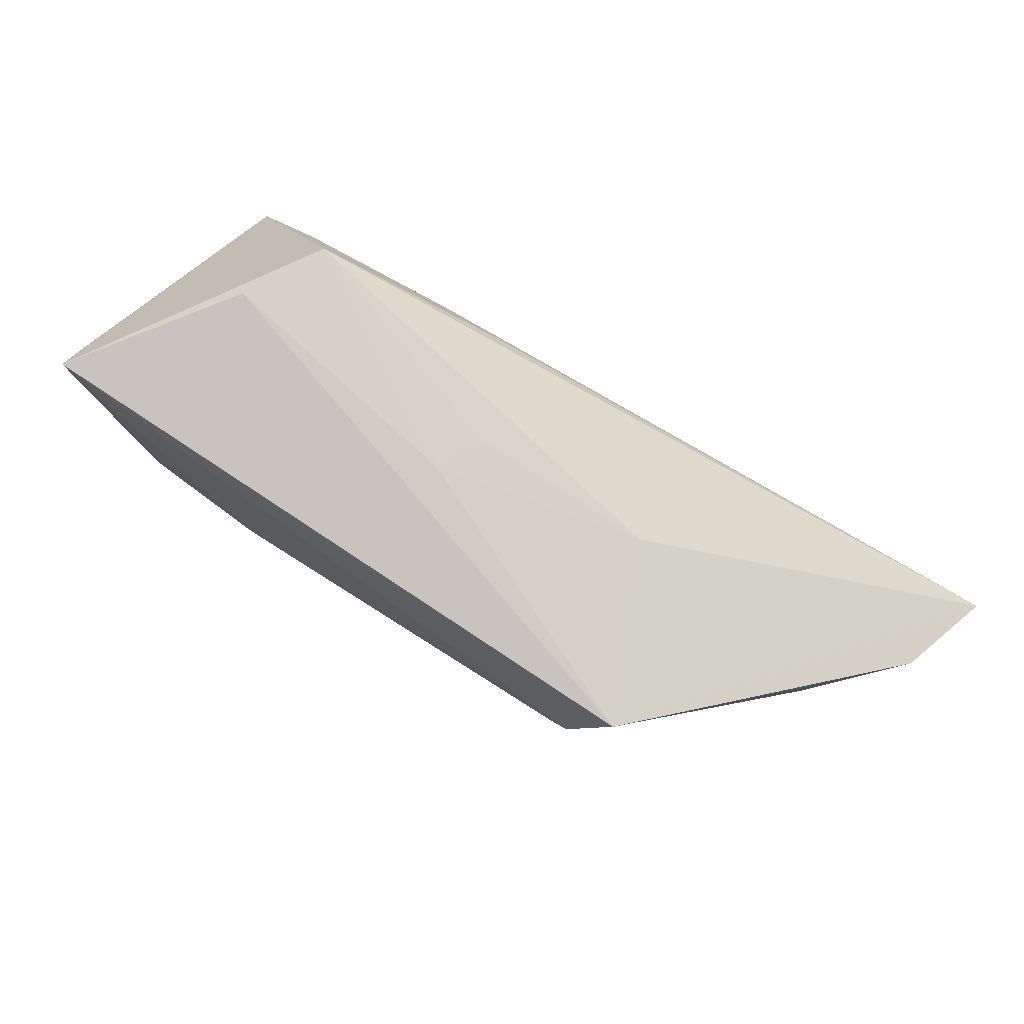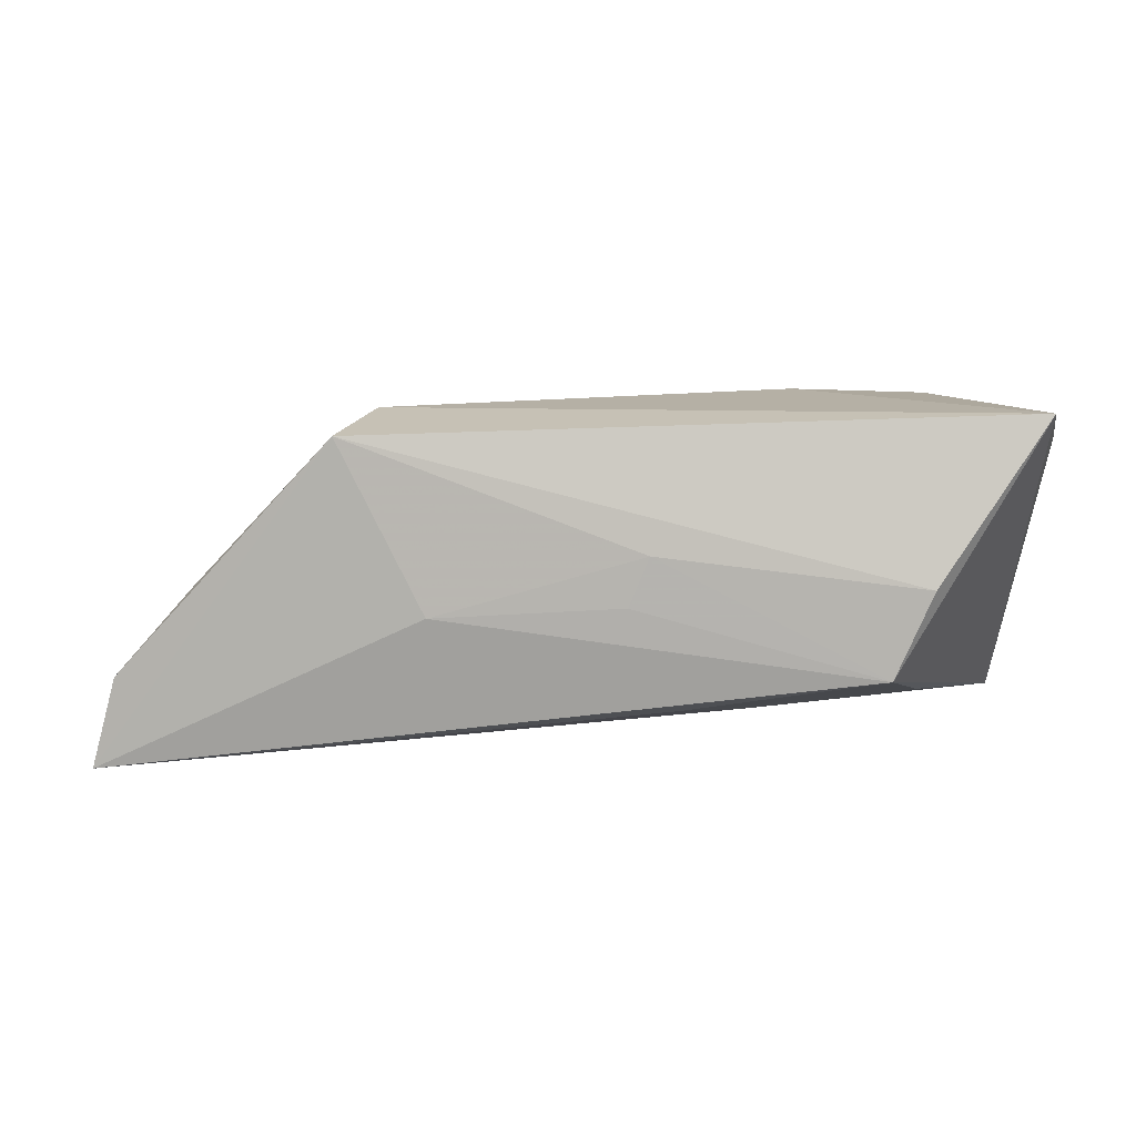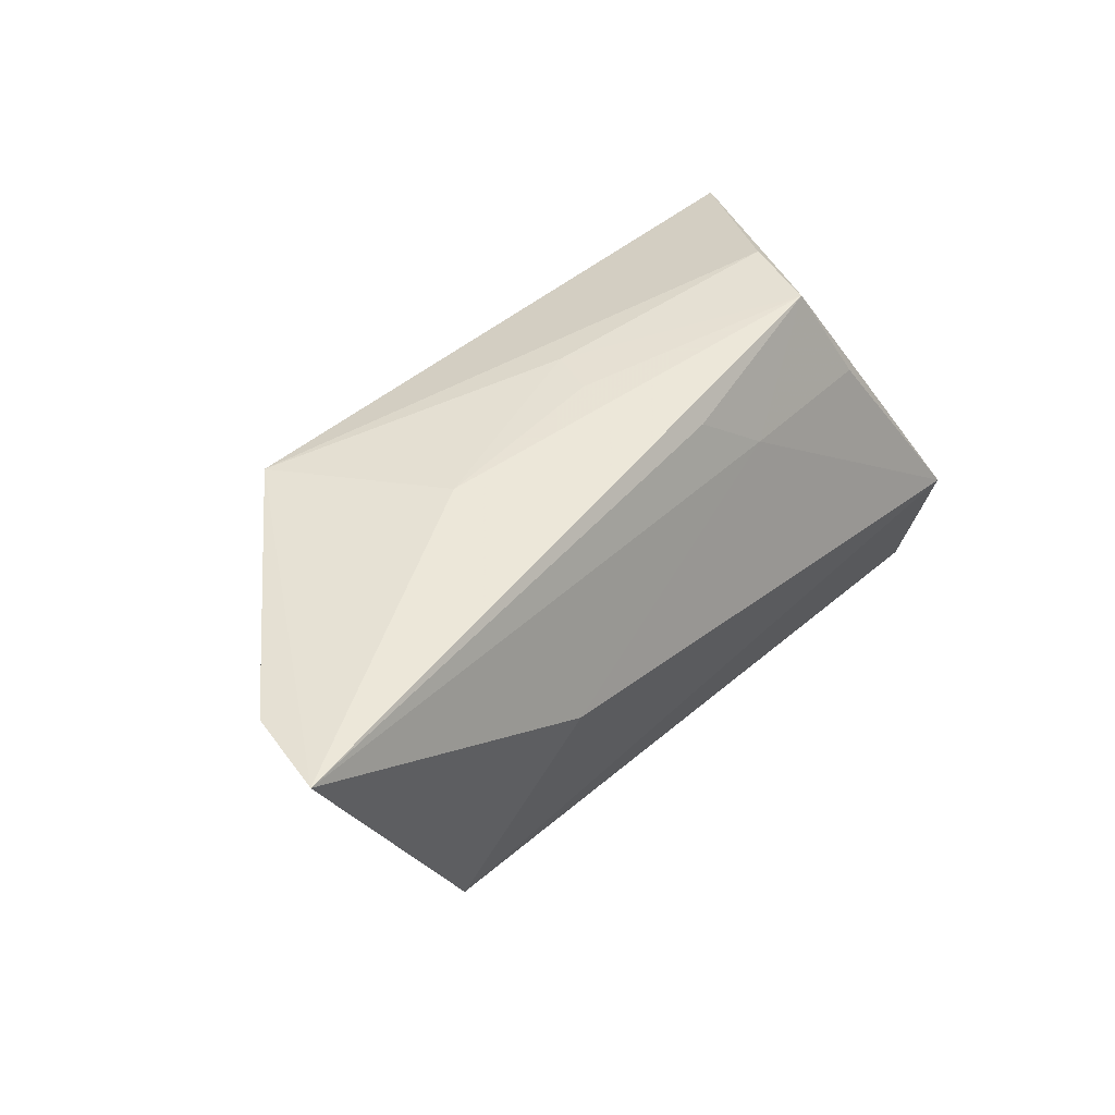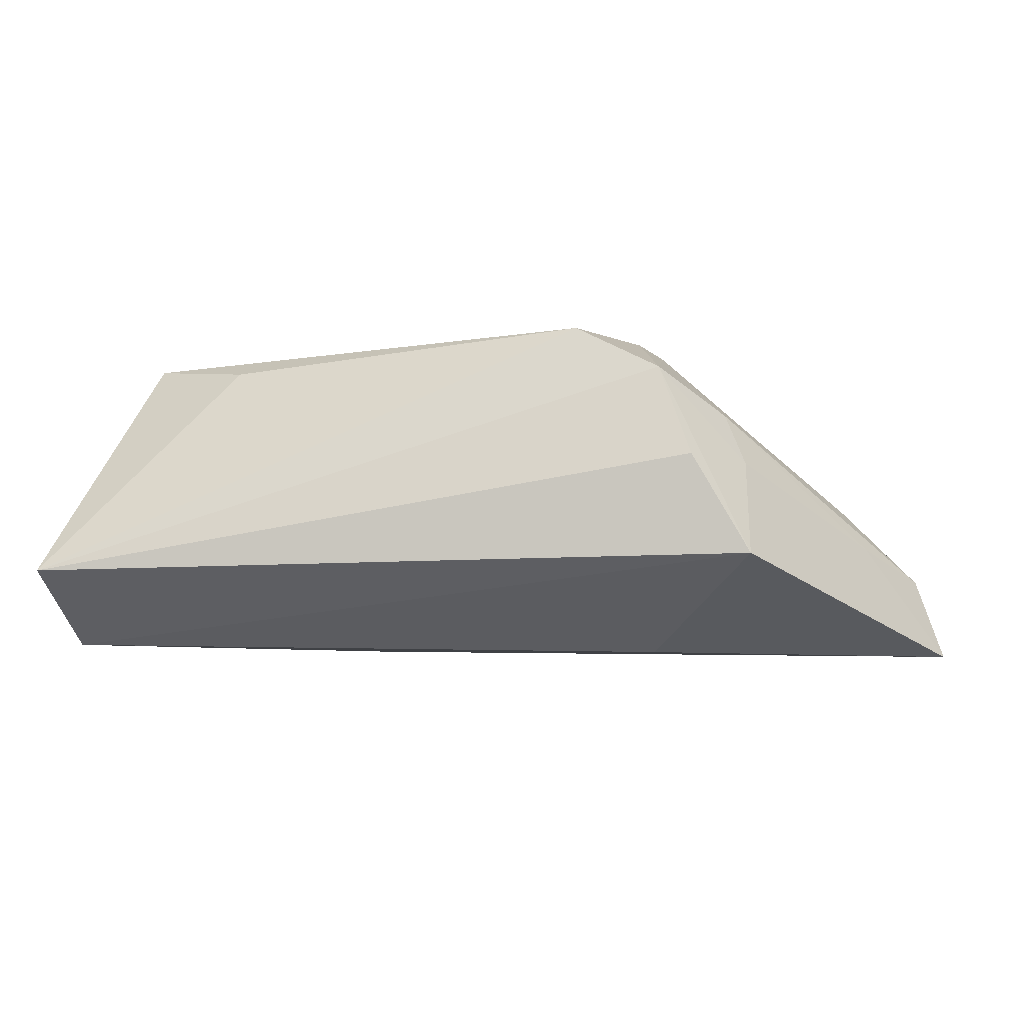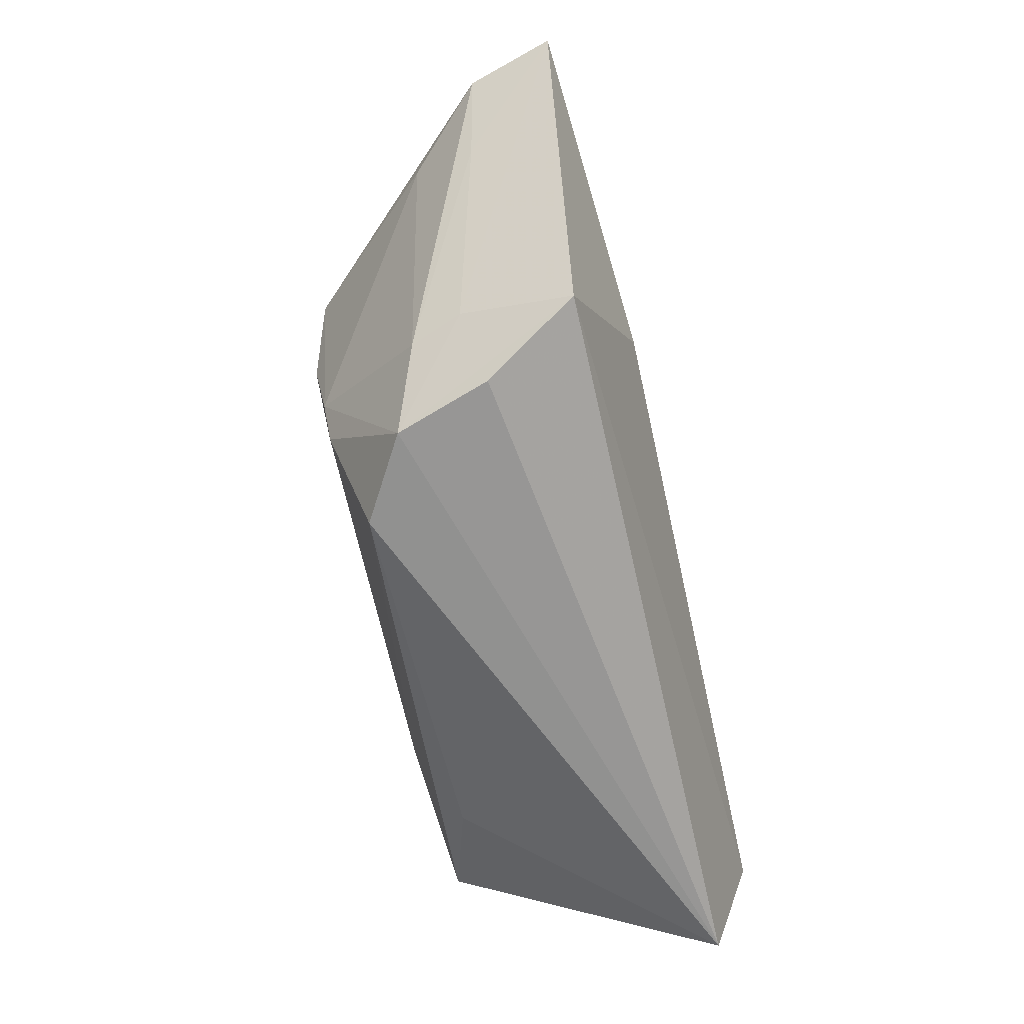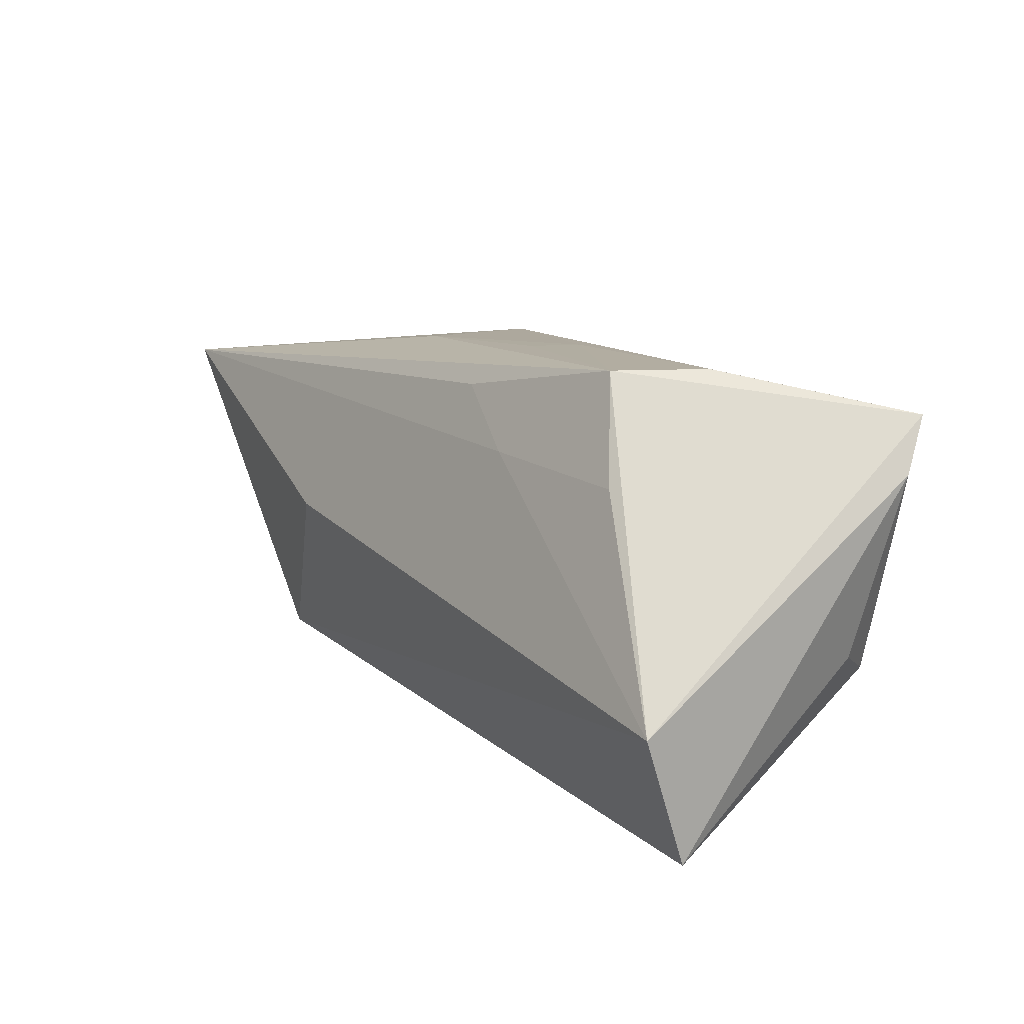
<metadata>
{"format":"obj","ext":"obj","renderer":"f3d","projection":"perspective","resolution":1024,"background":"white","views":[{"elev":74.2,"azim":34.8,"up":"+Y"},{"elev":11.7,"azim":174.4,"up":"+Z"},{"elev":39.2,"azim":132.6,"up":"+Y"},{"elev":-21.4,"azim":10.8,"up":"+Z"},{"elev":-67.3,"azim":104.4,"up":"+Y"},{"elev":14.7,"azim":-122.2,"up":"+Y"}]}
</metadata>
<code>
v -0.03864 -0.01085 0.01897
v -0.04773 -0.02433 -0.01349
v -0.03109 0.02497 0.001464
v 0.01979 -0.02397 0.01363
v -0.03234 0.01337 -0.01278
v 0.02827 -0.003183 0.01852
v -0.04771 -0.009242 -0.01845
v -0.04392 -0.006916 0.01216
v 0.03946 -0.0204 -0.01574
v -0.04525 0.02024 0.02024
v 0.03329 -0.02413 -0.004154
v -0.003552 0.02028 -0.01275
v 0.002771 0.02281 -0.000261
v -0.02555 -0.01706 0.01465
v -0.04712 0.01421 0.01674
v 0.02588 -0.009153 0.01794
v 0.02982 -0.02433 0.007344
v 0.0003651 0.0228 0.005502
v -0.01242 0.01393 -0.01442
v 0.05047 0.01319 0.001084
v 0.02943 0.0073 0.02024
v 0.03689 -0.01545 0.004131
v -0.02648 0.02506 -0.008767
v -0.02076 -0.005882 0.02024
v 0.05925 0.01561 -0.008461
v 0.03909 -0.0152 -0.002235
v 0.05296 0.005668 -0.006857
v 0.03456 0.01903 0.01865
v 0.02481 0.02107 -0.001315
v 0.02566 0.0002688 -0.02077
v 0.06206 0.01544 -0.01897
f 31 9 30
f 7 2 15
f 7 9 2
f 7 30 9
f 26 9 31
f 17 9 26
f 11 17 2
f 2 9 11
f 11 9 17
f 15 2 8
f 31 30 19
f 30 7 19
f 21 6 28
f 23 18 13
f 10 7 15
f 23 7 10
f 21 28 10
f 27 26 31
f 22 6 17
f 17 26 22
f 26 27 22
f 12 23 31
f 31 19 12
f 12 19 23
f 5 7 23
f 23 19 5
f 5 19 7
f 18 28 29
f 29 13 18
f 29 28 31
f 31 23 29
f 23 13 29
f 3 18 23
f 23 10 3
f 3 28 18
f 3 10 28
f 25 22 27
f 31 28 25
f 25 27 31
f 4 14 2
f 2 17 4
f 20 25 28
f 20 28 6
f 22 25 20
f 6 22 20
f 14 4 1
f 1 10 15
f 15 8 1
f 2 14 1
f 1 8 2
f 17 6 16
f 16 4 17
f 16 6 21
f 24 1 4
f 4 16 24
f 24 16 21
f 21 10 24
f 10 1 24

</code>
